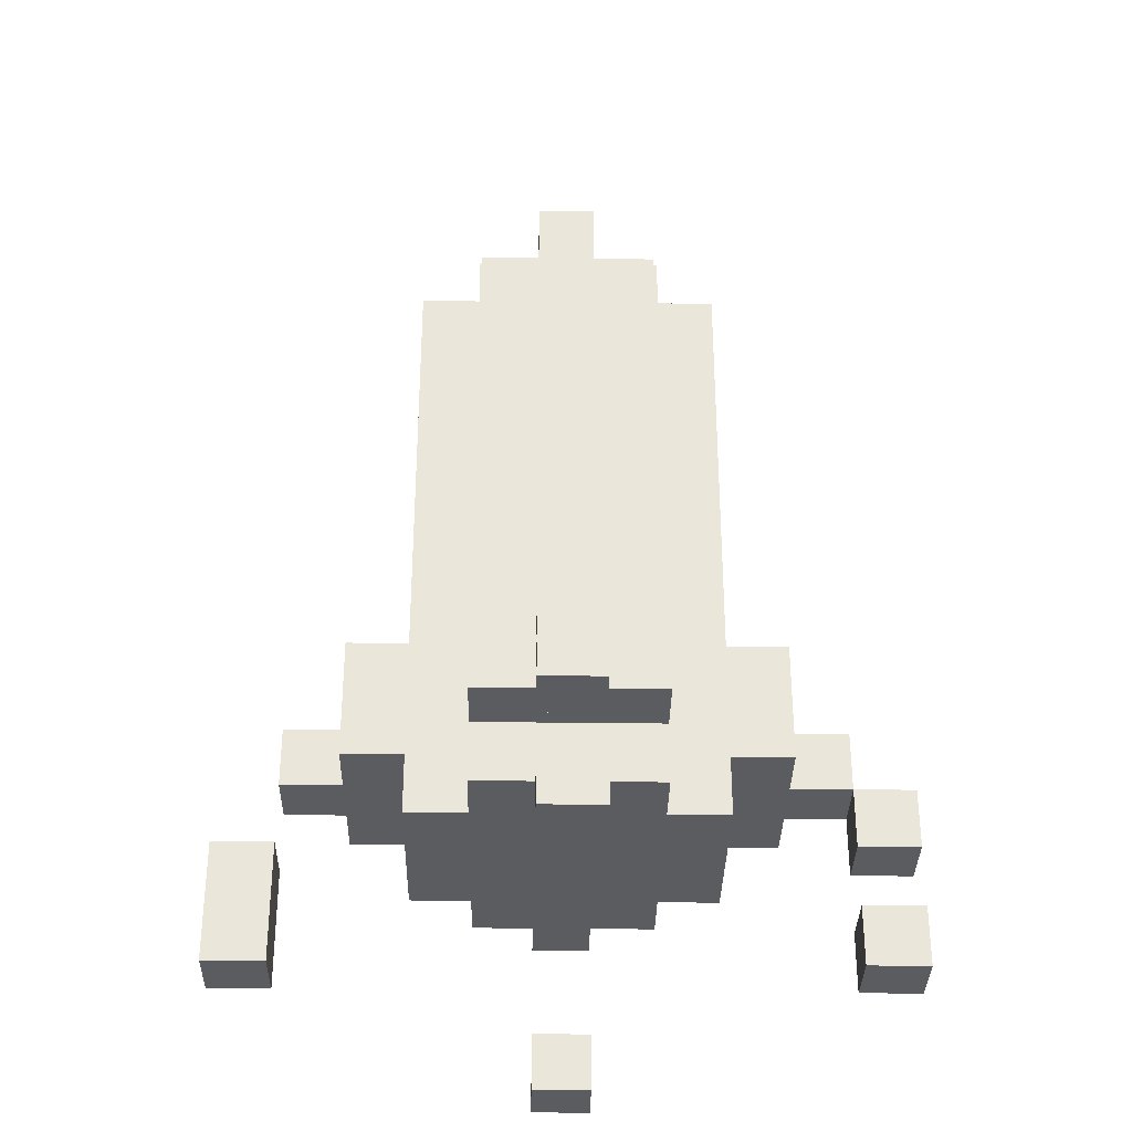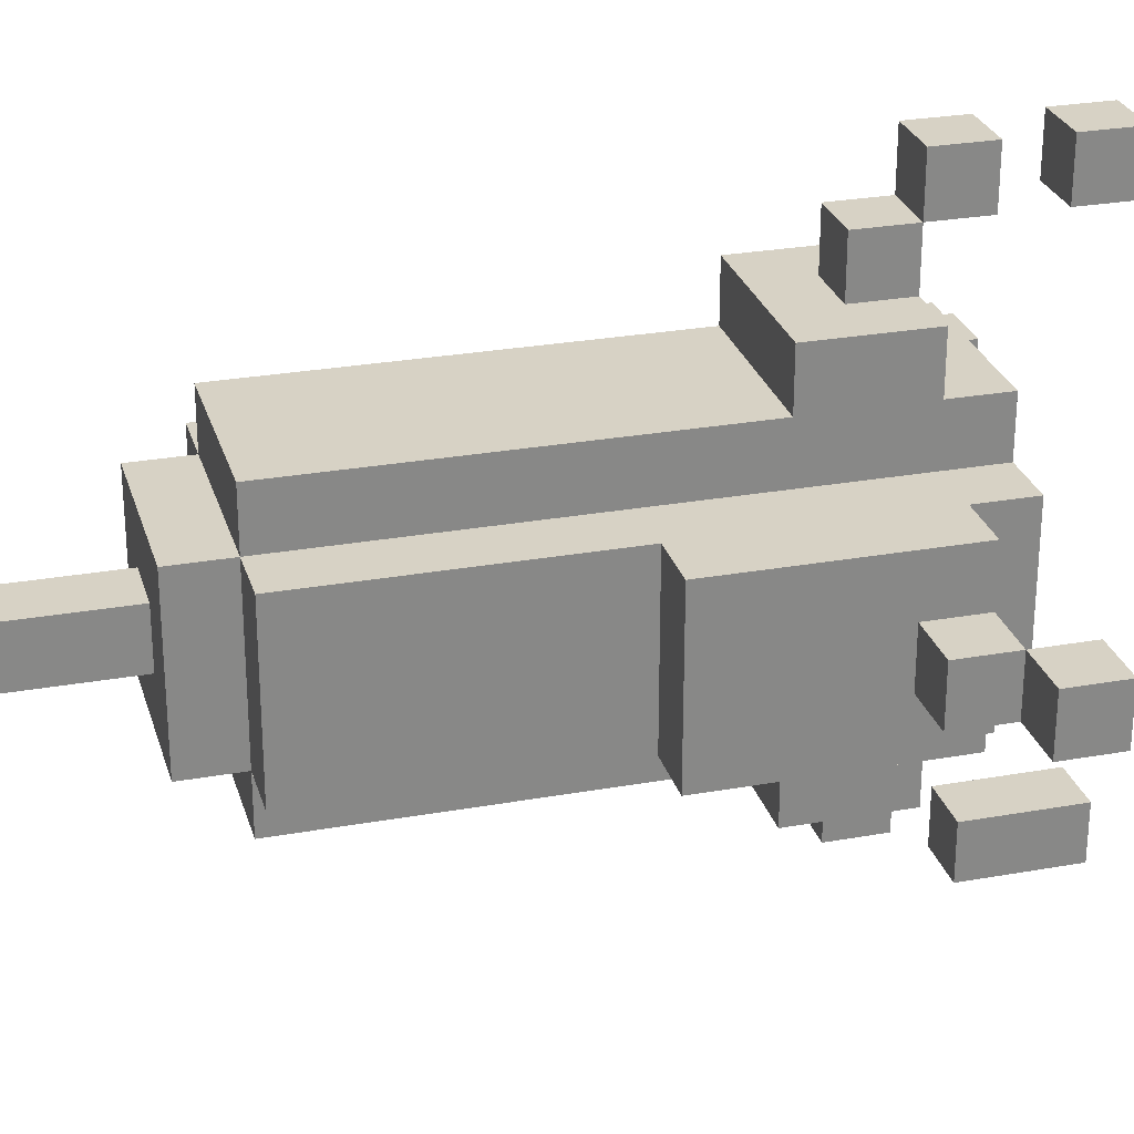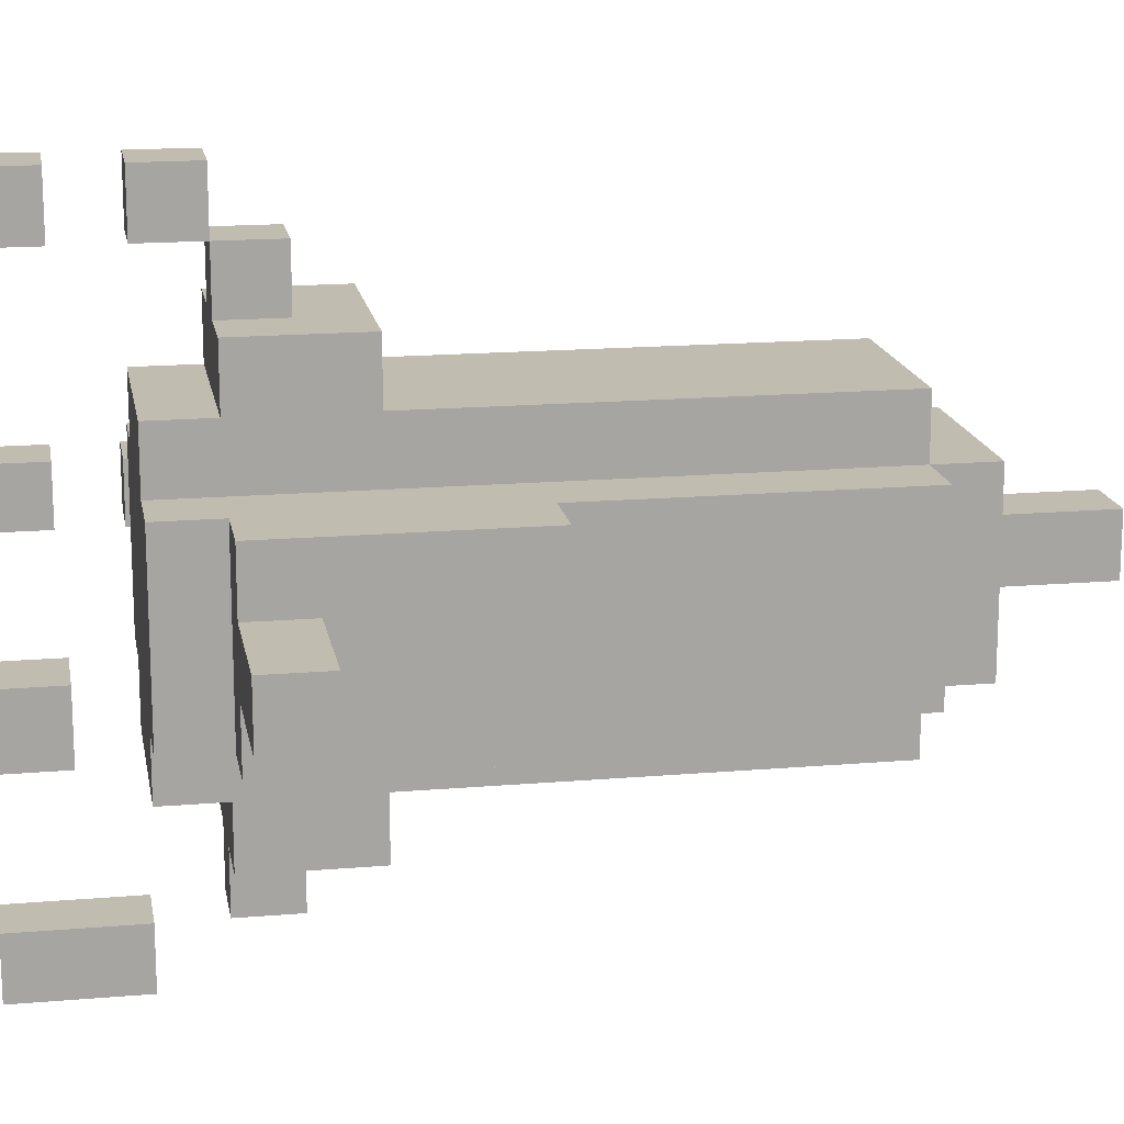
<metadata>
{"format":"obj","ext":"obj","renderer":"f3d","projection":"perspective","resolution":1024,"background":"white","views":[{"elev":-33.8,"azim":-91.0,"up":"+Y"},{"elev":27.3,"azim":-105.4,"up":"+Z"},{"elev":16.4,"azim":80.0,"up":"+Z"}]}
</metadata>
<code>
o
v 11.3 0 -2.6
v 11.3 0 -2.7
v 11.3 0.1 -2.6
v 11.3 0.1 -2.7
v 11.3 0.2 -2.6
v 11.3 0.2 -2.7
v 11.3 0.3 -2.6
v 11.3 0.3 -2.7
v 11.4 0.3 -2.6
v 11.4 0.3 -2.7
v 11.4 0.4 -2.6
v 11.4 0.4 -2.7
v 11.5 0.3 -2.5
v 11.5 0.3 -2.6
v 11.5 0.3 -2.7
v 11.5 0.3 -2.8
v 11.5 0.4 -2.6
v 11.5 0.4 -2.7
v 11.5 0.5 -2.5
v 11.5 0.5 -2.8
v 11.5 0.7 -2.5
v 11.5 0.7 -2.8
v 11.6 0.2 -2.5
v 11.6 0.2 -2.8
v 11.6 0.3 -2.5
v 11.6 0.3 -2.6
v 11.6 0.3 -2.7
v 11.6 0.3 -2.8
v 11.6 0.7 -2.5
v 11.6 0.7 -2.8
v 11.6 0.8 -2.5
v 11.6 0.8 -2.8
v 11.6 0.9 -2.6
v 11.6 0.9 -2.7
v 11.6 1.1 -2.6
v 11.6 1.1 -2.7
v 11.6 1.2 -2.5
v 11.6 1.2 -2.8
v 11.7 0.2 -2.4
v 11.7 0.2 -2.5
v 11.7 0.2 -2.8
v 11.7 0.2 -2.9
v 11.7 0.3 -2.3
v 11.7 0.3 -2.4
v 11.7 0.3 -2.9
v 11.7 0.3 -3
v 11.7 0.5 -2.3
v 11.7 0.5 -2.4
v 11.7 0.5 -2.9
v 11.7 0.5 -3
v 11.7 0.7 -2.4
v 11.7 0.7 -2.5
v 11.7 0.7 -2.8
v 11.7 0.7 -2.9
v 11.7 0.8 -2.4
v 11.7 0.8 -2.5
v 11.7 0.8 -2.8
v 11.7 0.8 -2.9
v 11.7 1.2 -2.4
v 11.7 1.2 -2.5
v 11.7 1.2 -2.8
v 11.7 1.2 -2.9
v 11.7 1.3 -2.5
v 11.7 1.3 -2.8
v 11.8 0 -2.1
v 11.8 0 -2.2
v 11.8 0 -3.1
v 11.8 0 -3.2
v 11.8 0.1 -2.1
v 11.8 0.1 -2.2
v 11.8 0.2 -2.1
v 11.8 0.2 -2.2
v 11.8 0.2 -3.1
v 11.8 0.2 -3.2
v 11.8 0.3 -2.1
v 11.8 0.3 -2.2
v 11.8 0.3 -2.3
v 11.8 0.3 -3
v 11.8 0.3 -3.1
v 11.8 0.4 -2.2
v 11.8 0.4 -2.3
v 11.8 0.4 -3
v 11.8 0.4 -3.1
v 11.8 1.3 -2.6
v 11.8 1.3 -2.7
v 11.8 1.5 -2.6
v 11.8 1.5 -2.7
v 12 0.7 -2.5
v 12 0.7 -2.7
v 12 0.8 -2.5
v 12 0.8 -2.7
v 12 0.9 -2.5
v 12 0.9 -2.7
v 12.3 0 -2.6
v 12.3 0 -2.7
v 12.3 0.1 -2.6
v 12.3 0.1 -2.7
v 11.4 0 -2.6
v 11.4 0 -2.7
v 11.4 0.1 -2.6
v 11.4 0.1 -2.7
v 11.4 0.2 -2.6
v 11.4 0.2 -2.7
v 11.4 0.3 -2.6
v 11.4 0.3 -2.7
v 11.7 0.7 -2.5
v 11.7 0.7 -2.7
v 11.7 0.8 -2.5
v 11.7 0.8 -2.7
v 11.7 0.9 -2.5
v 11.7 0.9 -2.7
v 11.9 0 -2.1
v 11.9 0 -2.2
v 11.9 0 -3.1
v 11.9 0 -3.2
v 11.9 0.1 -2.1
v 11.9 0.1 -2.2
v 11.9 0.2 -2.1
v 11.9 0.2 -2.2
v 11.9 0.2 -3.1
v 11.9 0.2 -3.2
v 11.9 0.3 -2.1
v 11.9 0.3 -2.2
v 11.9 0.3 -2.3
v 11.9 0.3 -3
v 11.9 0.3 -3.1
v 11.9 0.4 -2.2
v 11.9 0.4 -2.3
v 11.9 0.4 -3
v 11.9 0.4 -3.1
v 11.9 1.3 -2.6
v 11.9 1.3 -2.7
v 11.9 1.5 -2.6
v 11.9 1.5 -2.7
v 12 0.2 -2.4
v 12 0.2 -2.5
v 12 0.2 -2.8
v 12 0.2 -2.9
v 12 0.3 -2.3
v 12 0.3 -2.4
v 12 0.3 -2.9
v 12 0.3 -3
v 12 0.5 -2.3
v 12 0.5 -2.4
v 12 0.5 -2.9
v 12 0.5 -3
v 12 0.7 -2.4
v 12 0.7 -2.5
v 12 0.7 -2.8
v 12 0.7 -2.9
v 12 0.8 -2.4
v 12 0.8 -2.5
v 12 0.8 -2.8
v 12 0.8 -2.9
v 12 1.2 -2.4
v 12 1.2 -2.5
v 12 1.2 -2.8
v 12 1.2 -2.9
v 12 1.3 -2.5
v 12 1.3 -2.8
v 12.1 0.2 -2.5
v 12.1 0.2 -2.8
v 12.1 0.3 -2.5
v 12.1 0.3 -2.8
v 12.1 0.7 -2.5
v 12.1 0.7 -2.8
v 12.1 0.8 -2.5
v 12.1 0.8 -2.8
v 12.1 0.9 -2.6
v 12.1 0.9 -2.7
v 12.1 1.1 -2.6
v 12.1 1.1 -2.7
v 12.1 1.2 -2.5
v 12.1 1.2 -2.8
v 12.2 0.3 -2.5
v 12.2 0.3 -2.6
v 12.2 0.3 -2.7
v 12.2 0.3 -2.8
v 12.2 0.4 -2.6
v 12.2 0.4 -2.7
v 12.2 0.5 -2.5
v 12.2 0.5 -2.8
v 12.2 0.7 -2.5
v 12.2 0.7 -2.8
v 12.4 0 -2.6
v 12.4 0 -2.7
v 12.4 0.1 -2.6
v 12.4 0.1 -2.7
v 12.4 0.3 -2.6
v 12.4 0.3 -2.7
v 12.4 0.4 -2.6
v 12.4 0.4 -2.7
v 11.8 0 -2.1
v 11.8 0.1 -2.1
v 11.8 0.2 -2.1
v 11.8 0.3 -2.1
v 11.9 0 -2.1
v 11.9 0.1 -2.1
v 11.9 0.2 -2.1
v 11.9 0.3 -2.1
v 11.8 0.3 -2.2
v 11.8 0.4 -2.2
v 11.9 0.3 -2.2
v 11.9 0.4 -2.2
v 11.7 0.3 -2.3
v 11.7 0.5 -2.3
v 11.8 0.3 -2.3
v 11.8 0.4 -2.3
v 11.9 0.3 -2.3
v 11.9 0.4 -2.3
v 12 0.3 -2.3
v 12 0.5 -2.3
v 11.7 0.2 -2.4
v 11.7 0.3 -2.4
v 11.7 0.5 -2.4
v 11.7 0.7 -2.4
v 11.7 0.8 -2.4
v 11.7 1.2 -2.4
v 11.8 0.9 -2.4
v 11.8 1.1 -2.4
v 11.9 0.9 -2.4
v 11.9 1.1 -2.4
v 12 0.2 -2.4
v 12 0.3 -2.4
v 12 0.5 -2.4
v 12 0.7 -2.4
v 12 0.8 -2.4
v 12 1.2 -2.4
v 11.5 0.3 -2.5
v 11.5 0.5 -2.5
v 11.5 0.7 -2.5
v 11.6 0.2 -2.5
v 11.6 0.3 -2.5
v 11.6 0.5 -2.5
v 11.6 0.7 -2.5
v 11.6 0.8 -2.5
v 11.6 1.2 -2.5
v 11.7 0.2 -2.5
v 11.7 0.7 -2.5
v 11.7 0.8 -2.5
v 11.7 1.2 -2.5
v 11.7 1.3 -2.5
v 12 0.2 -2.5
v 12 0.7 -2.5
v 12 0.8 -2.5
v 12 1.2 -2.5
v 12 1.3 -2.5
v 12.1 0.2 -2.5
v 12.1 0.3 -2.5
v 12.1 0.5 -2.5
v 12.1 0.7 -2.5
v 12.1 0.8 -2.5
v 12.1 1.2 -2.5
v 12.2 0.3 -2.5
v 12.2 0.5 -2.5
v 12.2 0.7 -2.5
v 11.3 0 -2.6
v 11.3 0.1 -2.6
v 11.3 0.2 -2.6
v 11.3 0.3 -2.6
v 11.4 0 -2.6
v 11.4 0.1 -2.6
v 11.4 0.2 -2.6
v 11.4 0.3 -2.6
v 11.4 0.4 -2.6
v 11.5 0.3 -2.6
v 11.5 0.4 -2.6
v 11.8 1.3 -2.6
v 11.8 1.5 -2.6
v 11.9 1.3 -2.6
v 11.9 1.5 -2.6
v 12.2 0.3 -2.6
v 12.2 0.4 -2.6
v 12.3 0 -2.6
v 12.3 0.1 -2.6
v 12.4 0 -2.6
v 12.4 0.1 -2.6
v 12.4 0.3 -2.6
v 12.4 0.4 -2.6
v 11.7 0.7 -2.7
v 11.7 0.8 -2.7
v 11.7 0.9 -2.7
v 12 0.7 -2.7
v 12 0.8 -2.7
v 12 0.9 -2.7
v 11.8 0 -3.1
v 11.8 0.2 -3.1
v 11.9 0 -3.1
v 11.9 0.2 -3.1
v 11.8 0 -2.2
v 11.8 0.1 -2.2
v 11.8 0.2 -2.2
v 11.8 0.3 -2.2
v 11.9 0 -2.2
v 11.9 0.1 -2.2
v 11.9 0.2 -2.2
v 11.9 0.3 -2.2
v 11.7 0.7 -2.5
v 11.7 0.8 -2.5
v 11.7 0.9 -2.5
v 12 0.7 -2.5
v 12 0.8 -2.5
v 12 0.9 -2.5
v 11.3 0 -2.7
v 11.3 0.1 -2.7
v 11.3 0.2 -2.7
v 11.3 0.3 -2.7
v 11.4 0 -2.7
v 11.4 0.1 -2.7
v 11.4 0.2 -2.7
v 11.4 0.3 -2.7
v 11.4 0.4 -2.7
v 11.5 0.3 -2.7
v 11.5 0.4 -2.7
v 11.8 1.3 -2.7
v 11.8 1.5 -2.7
v 11.9 1.3 -2.7
v 11.9 1.5 -2.7
v 12.2 0.3 -2.7
v 12.2 0.4 -2.7
v 12.3 0 -2.7
v 12.3 0.1 -2.7
v 12.4 0 -2.7
v 12.4 0.1 -2.7
v 12.4 0.3 -2.7
v 12.4 0.4 -2.7
v 11.5 0.3 -2.8
v 11.5 0.5 -2.8
v 11.5 0.7 -2.8
v 11.6 0.2 -2.8
v 11.6 0.3 -2.8
v 11.6 0.5 -2.8
v 11.6 0.7 -2.8
v 11.6 0.8 -2.8
v 11.6 1.2 -2.8
v 11.7 0.2 -2.8
v 11.7 0.7 -2.8
v 11.7 0.8 -2.8
v 11.7 1.2 -2.8
v 11.7 1.3 -2.8
v 12 0.2 -2.8
v 12 0.7 -2.8
v 12 0.8 -2.8
v 12 1.2 -2.8
v 12 1.3 -2.8
v 12.1 0.2 -2.8
v 12.1 0.3 -2.8
v 12.1 0.5 -2.8
v 12.1 0.7 -2.8
v 12.1 0.8 -2.8
v 12.1 1.2 -2.8
v 12.2 0.3 -2.8
v 12.2 0.5 -2.8
v 12.2 0.7 -2.8
v 11.7 0.2 -2.9
v 11.7 0.3 -2.9
v 11.7 0.5 -2.9
v 11.7 0.7 -2.9
v 11.7 0.8 -2.9
v 11.7 1.2 -2.9
v 11.8 0.9 -2.9
v 11.8 1.1 -2.9
v 11.9 0.9 -2.9
v 11.9 1.1 -2.9
v 12 0.2 -2.9
v 12 0.3 -2.9
v 12 0.5 -2.9
v 12 0.7 -2.9
v 12 0.8 -2.9
v 12 1.2 -2.9
v 11.7 0.3 -3
v 11.7 0.5 -3
v 11.8 0.3 -3
v 11.8 0.4 -3
v 11.9 0.3 -3
v 11.9 0.4 -3
v 12 0.3 -3
v 12 0.5 -3
v 11.8 0.3 -3.1
v 11.8 0.4 -3.1
v 11.9 0.3 -3.1
v 11.9 0.4 -3.1
v 11.8 0 -3.2
v 11.8 0.2 -3.2
v 11.9 0 -3.2
v 11.9 0.2 -3.2
v 11.8 0 -2.1
v 11.9 0 -2.1
v 11.8 0 -2.2
v 11.9 0 -2.2
v 11.3 0 -2.6
v 11.4 0 -2.6
v 12.3 0 -2.6
v 12.4 0 -2.6
v 11.3 0 -2.7
v 11.4 0 -2.7
v 12.3 0 -2.7
v 12.4 0 -2.7
v 11.8 0 -3.1
v 11.9 0 -3.1
v 11.8 0 -3.2
v 11.9 0 -3.2
v 11.8 0.2 -2.1
v 11.9 0.2 -2.1
v 11.8 0.2 -2.2
v 11.9 0.2 -2.2
v 11.7 0.2 -2.4
v 12 0.2 -2.4
v 11.6 0.2 -2.5
v 11.7 0.2 -2.5
v 12 0.2 -2.5
v 12.1 0.2 -2.5
v 11.3 0.2 -2.6
v 11.4 0.2 -2.6
v 11.3 0.2 -2.7
v 11.4 0.2 -2.7
v 11.6 0.2 -2.8
v 11.7 0.2 -2.8
v 12 0.2 -2.8
v 12.1 0.2 -2.8
v 11.7 0.2 -2.9
v 12 0.2 -2.9
v 11.8 0.3 -2.2
v 11.9 0.3 -2.2
v 11.7 0.3 -2.3
v 11.8 0.3 -2.3
v 11.9 0.3 -2.3
v 12 0.3 -2.3
v 11.7 0.3 -2.4
v 12 0.3 -2.4
v 11.5 0.3 -2.5
v 11.6 0.3 -2.5
v 12.1 0.3 -2.5
v 12.2 0.3 -2.5
v 11.4 0.3 -2.6
v 11.5 0.3 -2.6
v 11.6 0.3 -2.6
v 12.2 0.3 -2.6
v 12.4 0.3 -2.6
v 11.4 0.3 -2.7
v 11.5 0.3 -2.7
v 11.6 0.3 -2.7
v 12.2 0.3 -2.7
v 12.4 0.3 -2.7
v 11.5 0.3 -2.8
v 11.6 0.3 -2.8
v 12.1 0.3 -2.8
v 12.2 0.3 -2.8
v 11.7 0.3 -2.9
v 12 0.3 -2.9
v 11.7 0.3 -3
v 11.8 0.3 -3
v 11.9 0.3 -3
v 12 0.3 -3
v 11.8 0.3 -3.1
v 11.9 0.3 -3.1
v 11.7 0.9 -2.5
v 12 0.9 -2.5
v 11.7 0.9 -2.7
v 12 0.9 -2.7
v 11.8 0.1 -2.1
v 11.9 0.1 -2.1
v 11.8 0.1 -2.2
v 11.9 0.1 -2.2
v 11.3 0.1 -2.6
v 11.4 0.1 -2.6
v 12.3 0.1 -2.6
v 12.4 0.1 -2.6
v 11.3 0.1 -2.7
v 11.4 0.1 -2.7
v 12.3 0.1 -2.7
v 12.4 0.1 -2.7
v 11.8 0.2 -3.1
v 11.9 0.2 -3.1
v 11.8 0.2 -3.2
v 11.9 0.2 -3.2
v 11.8 0.3 -2.1
v 11.9 0.3 -2.1
v 11.8 0.3 -2.2
v 11.9 0.3 -2.2
v 11.3 0.3 -2.6
v 11.4 0.3 -2.6
v 11.3 0.3 -2.7
v 11.4 0.3 -2.7
v 11.8 0.4 -2.2
v 11.9 0.4 -2.2
v 11.8 0.4 -2.3
v 11.9 0.4 -2.3
v 11.4 0.4 -2.6
v 11.5 0.4 -2.6
v 12.2 0.4 -2.6
v 12.4 0.4 -2.6
v 11.4 0.4 -2.7
v 11.5 0.4 -2.7
v 12.2 0.4 -2.7
v 12.4 0.4 -2.7
v 11.8 0.4 -3
v 11.9 0.4 -3
v 11.8 0.4 -3.1
v 11.9 0.4 -3.1
v 11.7 0.5 -2.3
v 12 0.5 -2.3
v 11.7 0.5 -2.4
v 12 0.5 -2.4
v 11.7 0.5 -2.9
v 12 0.5 -2.9
v 11.7 0.5 -3
v 12 0.5 -3
v 11.5 0.7 -2.5
v 11.6 0.7 -2.5
v 11.7 0.7 -2.5
v 12 0.7 -2.5
v 12.1 0.7 -2.5
v 12.2 0.7 -2.5
v 11.7 0.7 -2.7
v 12 0.7 -2.7
v 11.5 0.7 -2.8
v 11.6 0.7 -2.8
v 12.1 0.7 -2.8
v 12.2 0.7 -2.8
v 11.7 1.2 -2.4
v 12 1.2 -2.4
v 11.6 1.2 -2.5
v 11.7 1.2 -2.5
v 12 1.2 -2.5
v 12.1 1.2 -2.5
v 11.6 1.2 -2.8
v 11.7 1.2 -2.8
v 12 1.2 -2.8
v 12.1 1.2 -2.8
v 11.7 1.2 -2.9
v 12 1.2 -2.9
v 11.7 1.3 -2.5
v 12 1.3 -2.5
v 11.8 1.3 -2.6
v 11.9 1.3 -2.6
v 11.8 1.3 -2.7
v 11.9 1.3 -2.7
v 11.7 1.3 -2.8
v 12 1.3 -2.8
v 11.8 1.5 -2.6
v 11.9 1.5 -2.6
v 11.8 1.5 -2.7
v 11.9 1.5 -2.7
f 3 2 1
f 4 2 3
f 7 6 5
f 8 6 7
f 11 10 9
f 12 10 11
f 17 14 13
f 18 16 15
f 19 17 13
f 19 18 17
f 20 16 18
f 20 18 19
f 21 20 19
f 22 20 21
f 25 24 23
f 26 24 25
f 27 24 26
f 28 24 27
f 31 30 29
f 32 30 31
f 33 32 31
f 34 32 33
f 35 33 31
f 35 34 33
f 36 32 34
f 36 34 35
f 37 35 31
f 37 36 35
f 38 32 36
f 38 36 37
f 44 40 39
f 45 42 41
f 47 44 43
f 48 40 44
f 48 44 47
f 49 46 45
f 49 45 41
f 50 46 49
f 51 40 48
f 52 40 51
f 53 49 41
f 54 49 53
f 55 52 51
f 56 52 55
f 57 54 53
f 58 54 57
f 59 56 55
f 60 56 59
f 61 58 57
f 62 58 61
f 63 61 60
f 64 61 63
f 69 66 65
f 70 66 69
f 73 68 67
f 74 68 73
f 75 72 71
f 76 72 75
f 80 77 76
f 81 77 80
f 82 79 78
f 83 79 82
f 86 85 84
f 87 85 86
f 90 89 88
f 91 89 90
f 92 91 90
f 93 91 92
f 96 95 94
f 97 95 96
f 98 99 100
f 100 99 101
f 102 103 104
f 104 103 105
f 106 107 108
f 108 107 109
f 108 109 110
f 110 109 111
f 112 113 116
f 116 113 117
f 114 115 120
f 120 115 121
f 118 119 122
f 122 119 123
f 123 124 127
f 127 124 128
f 125 126 129
f 129 126 130
f 131 132 133
f 133 132 134
f 135 136 140
f 137 138 141
f 139 140 143
f 140 136 144
f 143 140 144
f 141 142 145
f 137 141 145
f 145 142 146
f 144 136 147
f 147 136 148
f 137 145 149
f 149 145 150
f 147 148 151
f 151 148 152
f 149 150 153
f 153 150 154
f 151 152 155
f 155 152 156
f 153 154 157
f 157 154 158
f 156 157 159
f 159 157 160
f 161 162 163
f 163 162 164
f 165 166 167
f 167 166 168
f 167 168 169
f 169 168 170
f 167 169 171
f 169 170 171
f 170 168 172
f 171 170 172
f 167 171 173
f 171 172 173
f 172 168 174
f 173 172 174
f 175 176 179
f 177 178 180
f 175 179 181
f 179 180 181
f 180 178 182
f 181 180 182
f 181 182 183
f 183 182 184
f 185 186 187
f 187 186 188
f 189 190 191
f 191 190 192
f 197 194 193
f 198 194 197
f 199 196 195
f 200 196 199
f 203 202 201
f 204 202 203
f 207 206 205
f 208 206 207
f 210 206 208
f 211 210 209
f 212 206 210
f 212 210 211
f 219 218 217
f 220 218 219
f 221 219 217
f 221 220 219
f 222 218 220
f 222 220 221
f 223 214 213
f 224 214 223
f 225 216 215
f 226 217 216
f 226 216 225
f 227 221 217
f 227 217 226
f 227 222 221
f 228 218 222
f 228 222 227
f 233 230 229
f 234 231 230
f 234 230 233
f 235 231 234
f 238 233 232
f 238 234 233
f 238 235 234
f 239 236 235
f 239 235 238
f 240 237 236
f 240 236 239
f 241 237 240
f 246 242 241
f 247 242 246
f 248 244 243
f 249 244 248
f 250 244 249
f 251 245 244
f 251 244 250
f 252 246 245
f 252 245 251
f 253 246 252
f 254 250 249
f 255 251 250
f 255 250 254
f 256 251 255
f 261 258 257
f 262 258 261
f 263 260 259
f 264 260 263
f 266 265 264
f 267 265 266
f 270 269 268
f 271 269 270
f 276 275 274
f 277 275 276
f 278 273 272
f 279 273 278
f 283 281 280
f 284 282 281
f 284 281 283
f 285 282 284
f 288 287 286
f 289 287 288
f 290 291 294
f 294 291 295
f 292 293 296
f 296 293 297
f 298 299 301
f 299 300 302
f 301 299 302
f 302 300 303
f 304 305 308
f 308 305 309
f 306 307 310
f 310 307 311
f 311 312 313
f 313 312 314
f 315 316 317
f 317 316 318
f 321 322 323
f 323 322 324
f 319 320 325
f 325 320 326
f 327 328 331
f 328 329 332
f 331 328 332
f 332 329 333
f 330 331 336
f 331 332 336
f 332 333 336
f 333 334 337
f 336 333 337
f 334 335 338
f 337 334 338
f 338 335 339
f 339 340 344
f 344 340 345
f 341 342 346
f 346 342 347
f 347 342 348
f 342 343 349
f 348 342 349
f 343 344 350
f 349 343 350
f 350 344 351
f 347 348 352
f 348 349 353
f 352 348 353
f 353 349 354
f 359 360 361
f 361 360 362
f 359 361 363
f 361 362 363
f 362 360 364
f 363 362 364
f 355 356 365
f 365 356 366
f 357 358 367
f 358 359 368
f 367 358 368
f 359 363 369
f 368 359 369
f 363 364 369
f 364 360 370
f 369 364 370
f 371 372 373
f 373 372 374
f 374 372 376
f 375 376 377
f 376 372 378
f 377 376 378
f 379 380 381
f 381 380 382
f 383 384 385
f 385 384 386
f 389 388 387
f 390 388 389
f 395 392 391
f 396 392 395
f 397 394 393
f 398 394 397
f 401 400 399
f 402 400 401
f 405 404 403
f 406 404 405
f 410 408 407
f 411 408 410
f 415 414 413
f 416 414 415
f 417 410 409
f 417 411 410
f 417 412 411
f 418 412 417
f 419 412 418
f 420 412 419
f 421 419 418
f 422 419 421
f 426 424 423
f 427 424 426
f 429 426 425
f 429 428 427
f 429 427 426
f 430 428 429
f 436 432 431
f 437 432 436
f 438 434 433
f 440 436 435
f 441 437 436
f 441 436 440
f 442 437 441
f 443 439 438
f 443 438 433
f 444 439 443
f 445 442 441
f 446 442 445
f 447 443 433
f 448 443 447
f 451 450 449
f 452 450 451
f 453 450 452
f 454 450 453
f 455 453 452
f 456 453 455
f 459 458 457
f 460 458 459
f 461 462 463
f 463 462 464
f 465 466 469
f 469 466 470
f 467 468 471
f 471 468 472
f 473 474 475
f 475 474 476
f 477 478 479
f 479 478 480
f 481 482 483
f 483 482 484
f 485 486 487
f 487 486 488
f 489 490 493
f 493 490 494
f 491 492 495
f 495 492 496
f 497 498 499
f 499 498 500
f 501 502 503
f 503 502 504
f 505 506 507
f 507 506 508
f 511 512 515
f 515 512 516
f 509 510 517
f 517 510 518
f 513 514 519
f 519 514 520
f 521 522 524
f 524 522 525
f 523 524 527
f 527 524 528
f 525 526 529
f 529 526 530
f 528 529 531
f 531 529 532
f 533 534 535
f 535 534 536
f 533 535 537
f 536 534 538
f 533 537 539
f 537 538 539
f 538 534 540
f 539 538 540
f 541 542 543
f 543 542 544

</code>
